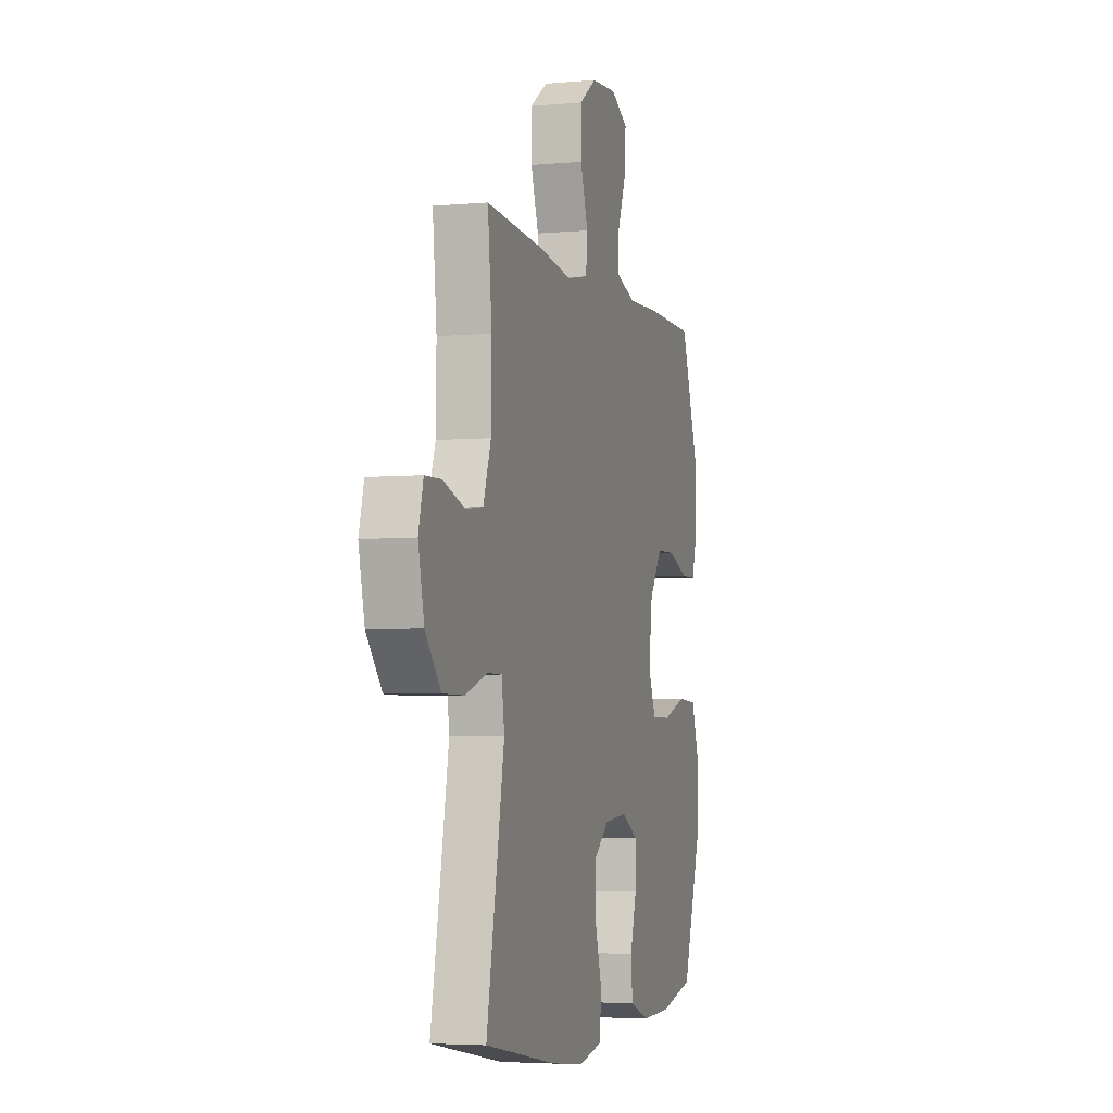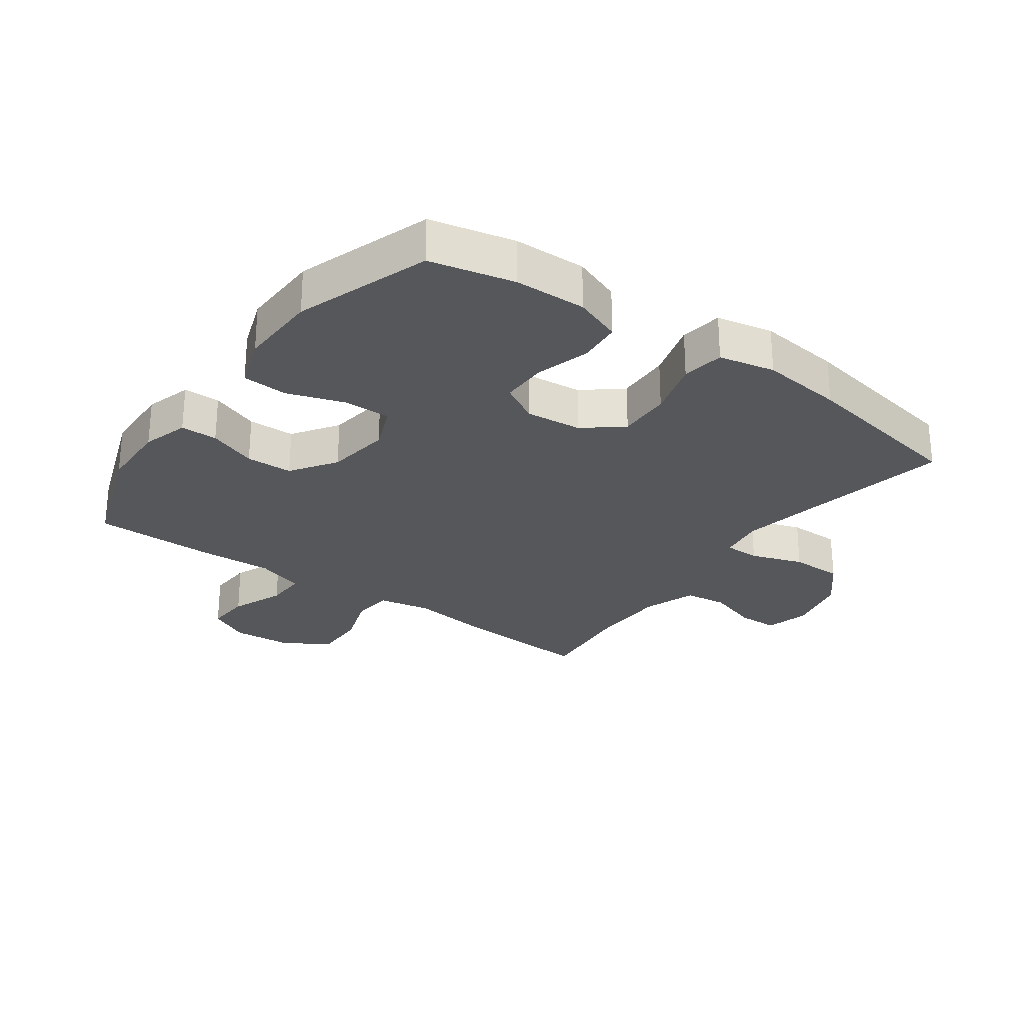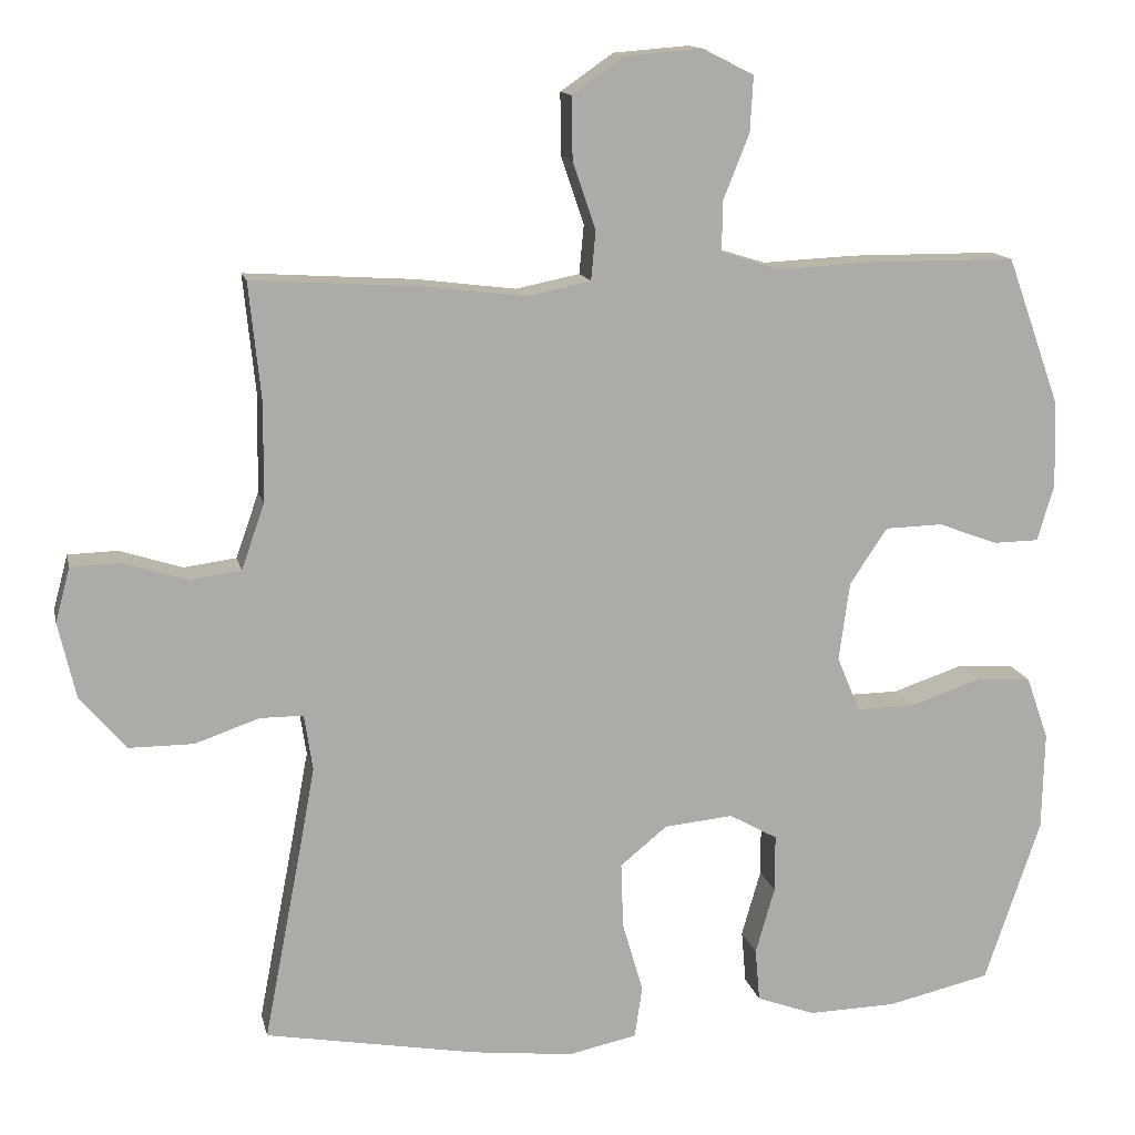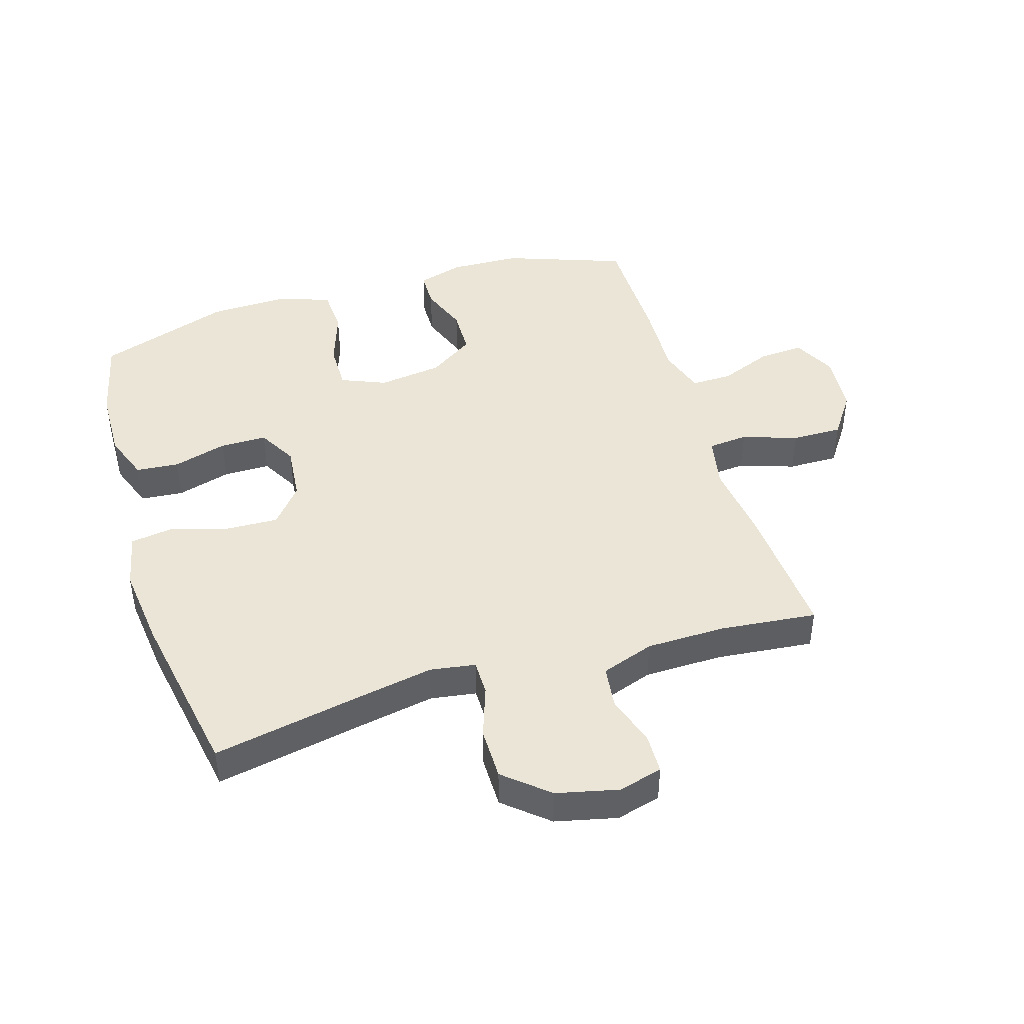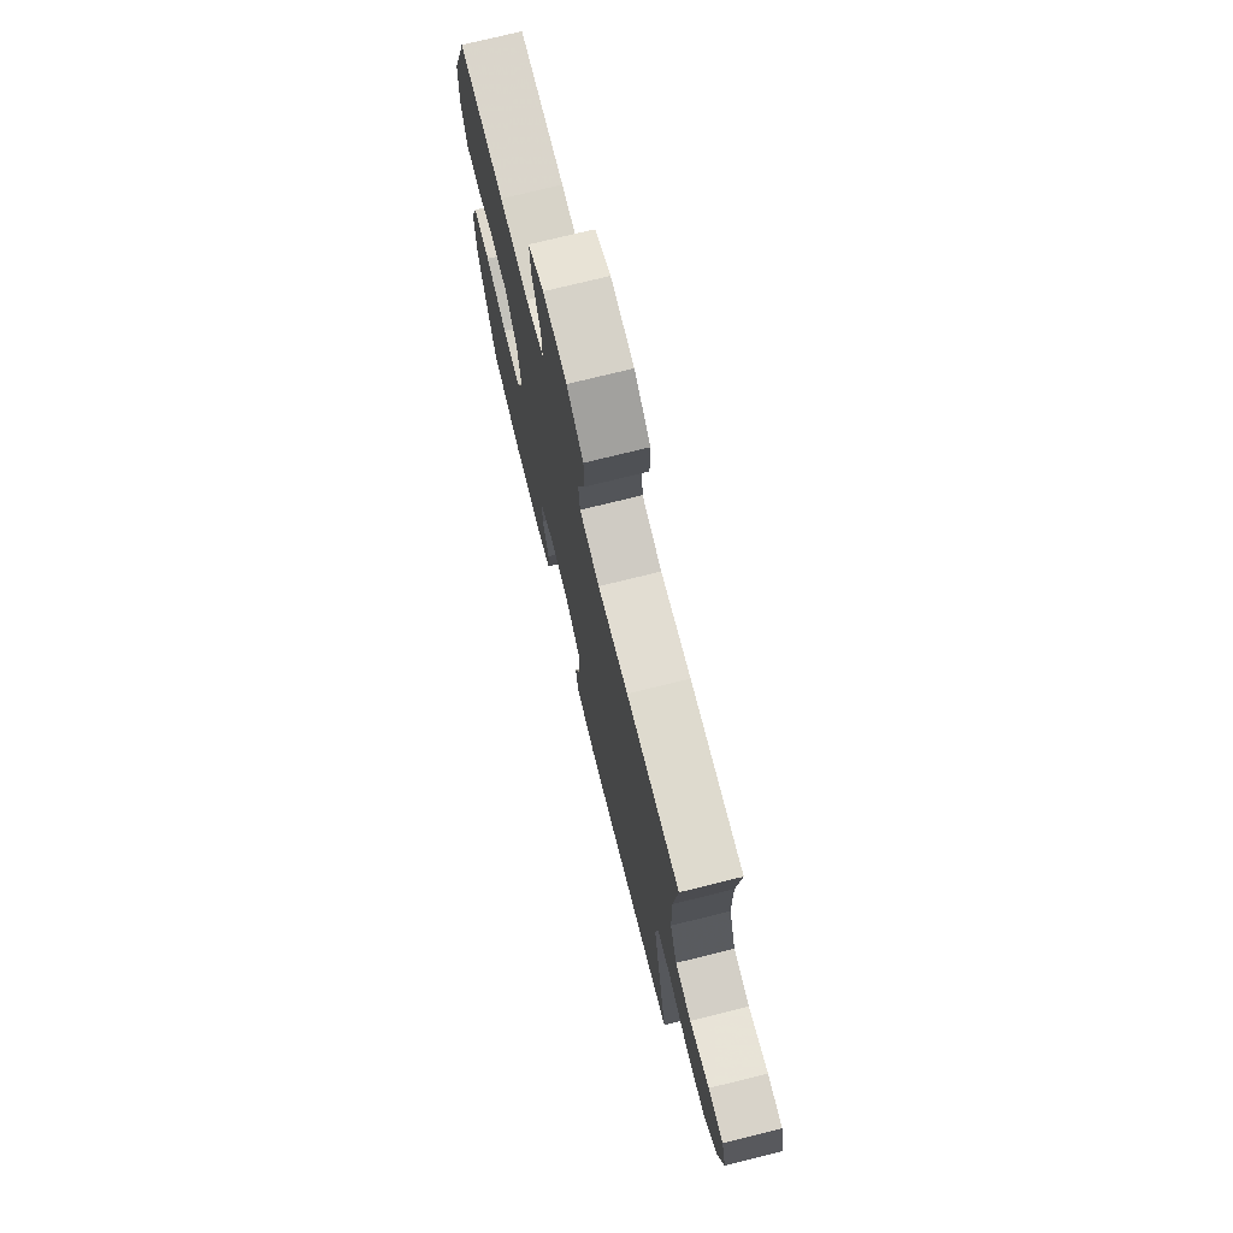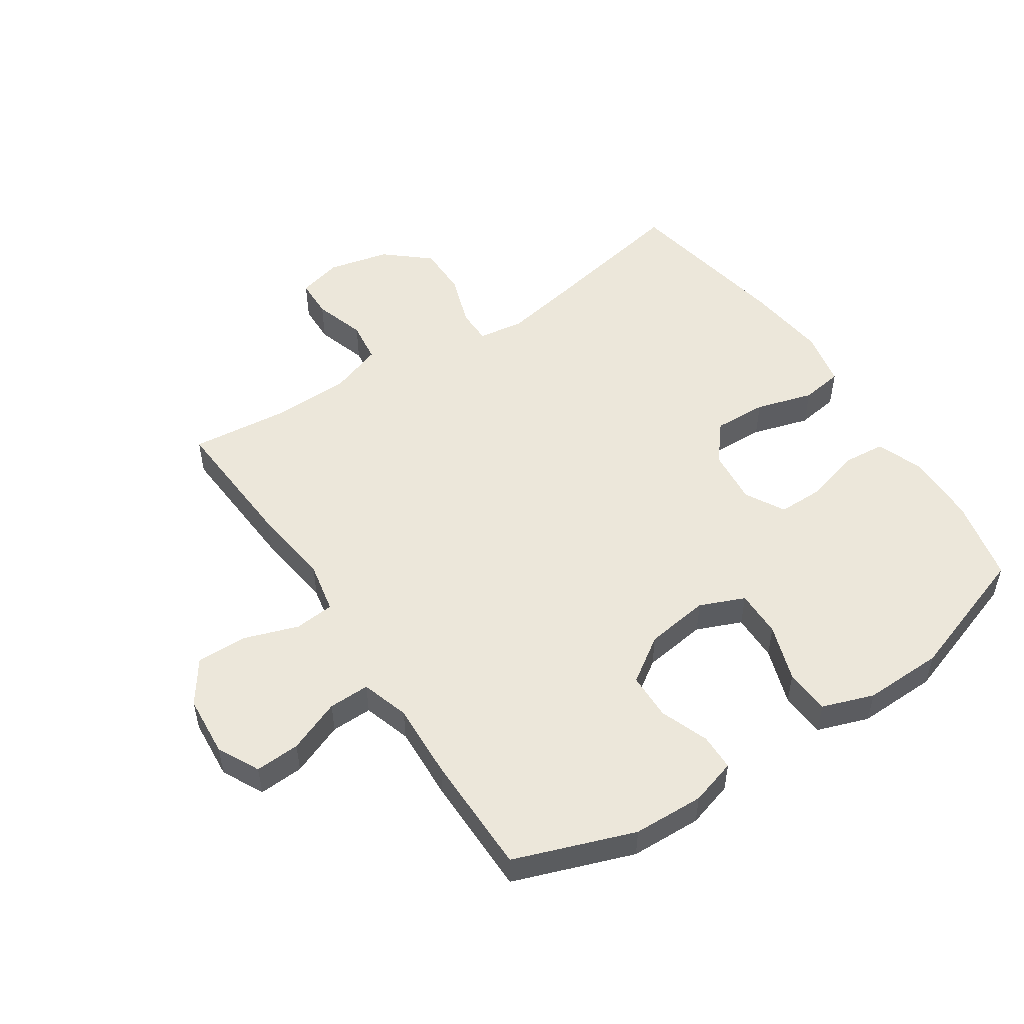
<metadata>
{"format":"obj","ext":"obj","renderer":"f3d","projection":"perspective","resolution":1024,"background":"white","views":[{"elev":-4.5,"azim":-73.7,"up":"+Z"},{"elev":-27.1,"azim":144.1,"up":"+Y"},{"elev":13.5,"azim":-12.1,"up":"+Z"},{"elev":44.1,"azim":-107.0,"up":"+Y"},{"elev":74.4,"azim":-103.9,"up":"+Z"},{"elev":51.6,"azim":56.4,"up":"+Y"}]}
</metadata>
<code>
v -0.5 0.07 0.5
v -0.276 0.07 0.486
v -0.148 0.07 0.47
v -0.064 0.07 0.487
v -0.058 0.07 0.551
v -0.088 0.07 0.639
v -0.089 0.07 0.72
v -0.02 0.07 0.768
v 0.079 0.07 0.776
v 0.146 0.07 0.742
v 0.142 0.07 0.67
v 0.108 0.07 0.585
v 0.107 0.07 0.519
v 0.184 0.07 0.495
v 0.306 0.07 0.501
v 0.5 0.07 0.5
v 0.569 0.07 0.308
v 0.573 0.07 0.194
v 0.551 0.07 0.12
v 0.492 0.07 0.119
v 0.414 0.07 0.148
v 0.339 0.07 0.146
v 0.29 0.07 0.073
v 0.276 0.07 -0.03
v 0.306 0.07 -0.102
v 0.382 0.07 -0.101
v 0.474 0.07 -0.07
v 0.547 0.07 -0.074
v 0.576 0.07 -0.157
v 0.573 0.07 -0.285
v 0.5 0.07 -0.5
v 0.365 0.07 -0.531
v 0.25 0.07 -0.534
v 0.174 0.07 -0.506
v 0.168 0.07 -0.437
v 0.193 0.07 -0.35
v 0.193 0.07 -0.275
v 0.13 0.07 -0.24
v 0.04 0.07 -0.249
v -0.021 0.07 -0.299
v -0.018 0.07 -0.385
v 0.009 0.07 -0.477
v -0.001 0.07 -0.545
v -0.091 0.07 -0.564
v -0.224 0.07 -0.549
v -0.5 0.07 -0.5
v -0.452 0.07 -0.251
v -0.431 0.07 -0.137
v -0.442 0.07 -0.064
v -0.499 0.07 -0.064
v -0.583 0.07 -0.093
v -0.667 0.07 -0.093
v -0.727 0.07 -0.023
v -0.75 0.07 0.076
v -0.731 0.07 0.147
v -0.667 0.07 0.149
v -0.584 0.07 0.123
v -0.516 0.07 0.132
v -0.486 0.07 0.217
v -0.484 0.07 0.344
v -0.5 0 0.5
v -0.276 0 0.486
v -0.148 0 0.47
v -0.064 0 0.487
v -0.058 0 0.551
v -0.088 0 0.639
v -0.089 0 0.72
v -0.02 0 0.768
v 0.079 0 0.776
v 0.146 0 0.742
v 0.142 0 0.67
v 0.108 0 0.585
v 0.107 0 0.519
v 0.184 0 0.495
v 0.306 0 0.501
v 0.5 0 0.5
v 0.569 0 0.308
v 0.573 0 0.194
v 0.551 0 0.12
v 0.492 0 0.119
v 0.414 0 0.148
v 0.339 0 0.146
v 0.29 0 0.073
v 0.276 0 -0.03
v 0.306 0 -0.102
v 0.382 0 -0.101
v 0.474 0 -0.07
v 0.547 0 -0.074
v 0.576 0 -0.157
v 0.573 0 -0.285
v 0.5 0 -0.5
v 0.365 0 -0.531
v 0.25 0 -0.534
v 0.174 0 -0.506
v 0.168 0 -0.437
v 0.193 0 -0.35
v 0.193 0 -0.275
v 0.13 0 -0.24
v 0.04 0 -0.249
v -0.021 0 -0.299
v -0.018 0 -0.385
v 0.009 0 -0.477
v -0.001 0 -0.545
v -0.091 0 -0.564
v -0.224 0 -0.549
v -0.5 0 -0.5
v -0.452 0 -0.251
v -0.431 0 -0.137
v -0.442 0 -0.064
v -0.499 0 -0.064
v -0.583 0 -0.093
v -0.667 0 -0.093
v -0.727 0 -0.023
v -0.75 0 0.076
v -0.731 0 0.147
v -0.667 0 0.149
v -0.584 0 0.123
v -0.516 0 0.132
v -0.486 0 0.217
v -0.484 0 0.344
f 55 56 57
f 54 55 57
f 53 54 57
f 52 53 57
f 51 52 57
f 50 51 57
f 49 50 57 58
f 45 46 47
f 44 45 47
f 43 44 47
f 42 43 47
f 41 42 47
f 40 41 47 48
f 39 40 48 49
f 34 35 36
f 33 34 36
f 32 33 36
f 31 32 36
f 30 31 36
f 29 30 36
f 28 29 36
f 27 28 36
f 26 27 36
f 25 26 36 37
f 24 25 37 38
f 19 20 21
f 18 19 21
f 17 18 21
f 16 17 21
f 15 16 21
f 14 15 21
f 13 14 21 22
f 10 11 12
f 9 10 12
f 8 9 12
f 7 8 12
f 6 7 12
f 5 6 12
f 4 5 12 13
f 13 22 23
f 4 13 23
f 3 4 23
f 38 39 49
f 24 38 49
f 23 24 49
f 3 23 49
f 2 3 49
f 1 2 49
f 60 1 49
f 49 58 59
f 49 59 60
f 117 116 115
f 117 115 114
f 117 114 113
f 117 113 112
f 117 112 111
f 117 111 110
f 118 117 110 109
f 107 106 105
f 107 105 104
f 107 104 103
f 107 103 102
f 107 102 101
f 108 107 101 100
f 109 108 100 99
f 96 95 94
f 96 94 93
f 96 93 92
f 96 92 91
f 96 91 90
f 96 90 89
f 96 89 88
f 96 88 87
f 96 87 86
f 97 96 86 85
f 98 97 85 84
f 81 80 79
f 81 79 78
f 81 78 77
f 81 77 76
f 81 76 75
f 81 75 74
f 82 81 74 73
f 72 71 70
f 72 70 69
f 72 69 68
f 72 68 67
f 72 67 66
f 72 66 65
f 73 72 65 64
f 83 82 73
f 83 73 64
f 83 64 63
f 109 99 98
f 109 98 84
f 109 84 83
f 109 83 63
f 109 63 62
f 109 62 61
f 109 61 120
f 119 118 109
f 120 119 109
f 1 61 62 2
f 2 62 63 3
f 3 63 64 4
f 4 64 65 5
f 5 65 66 6
f 6 66 67 7
f 7 67 68 8
f 8 68 69 9
f 9 69 70 10
f 10 70 71 11
f 11 71 72 12
f 12 72 73 13
f 13 73 74 14
f 14 74 75 15
f 15 75 76 16
f 16 76 77 17
f 17 77 78 18
f 18 78 79 19
f 19 79 80 20
f 20 80 81 21
f 21 81 82 22
f 22 82 83 23
f 23 83 84 24
f 24 84 85 25
f 25 85 86 26
f 26 86 87 27
f 27 87 88 28
f 28 88 89 29
f 29 89 90 30
f 30 90 91 31
f 31 91 92 32
f 32 92 93 33
f 33 93 94 34
f 34 94 95 35
f 35 95 96 36
f 36 96 97 37
f 37 97 98 38
f 38 98 99 39
f 39 99 100 40
f 40 100 101 41
f 41 101 102 42
f 42 102 103 43
f 43 103 104 44
f 44 104 105 45
f 45 105 106 46
f 46 106 107 47
f 47 107 108 48
f 48 108 109 49
f 49 109 110 50
f 50 110 111 51
f 51 111 112 52
f 52 112 113 53
f 53 113 114 54
f 54 114 115 55
f 55 115 116 56
f 56 116 117 57
f 57 117 118 58
f 58 118 119 59
f 59 119 120 60
f 60 120 61 1

</code>
